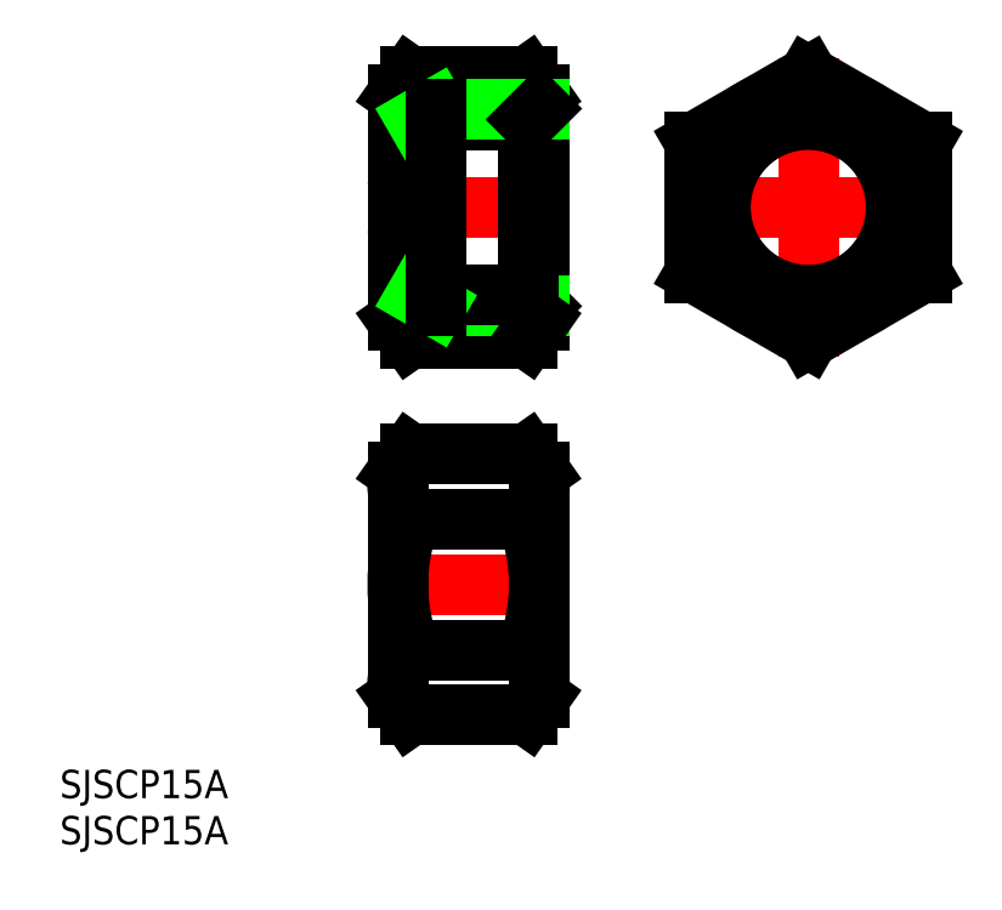
<metadata>
{"format":"dxf","ext":"dxf","renderer":"ezdxf+matplotlib","layout":"modelspace","background":"white","min_lineweight":24,"dpi":150}
</metadata>
<code>
0
SECTION
2
ENTITIES
0
LINE
8
CENTER
10
-45.5
20
-40
30
0
11
-26.5
21
-40
31
0
0
LINE
8
CENTER
10
-45.5
20
1.99e-13
30
0
11
-26.5
21
8.52e-14
31
0
0
LINE
8
0
10
-29.8
20
-53.86
30
0
11
-42.2
21
-53.86
31
0
0
LINE
8
0
10
-29.8
20
-46.93
30
0
11
-42.2
21
-46.93
31
0
0
LINE
8
0
10
-29.8
20
-33.07
30
0
11
-42.2
21
-33.07
31
0
0
LINE
8
0
10
-29.8
20
-26.14
30
0
11
-42.2
21
-26.14
31
0
0
LINE
8
0
10
-42.2
20
13.86
30
0
11
-29.8
21
13.86
31
0
0
LINE
8
0
10
-42.2
20
-13.86
30
0
11
-29.8
21
-13.86
31
0
0
LINE
8
0
10
-43.5
20
-12
30
0
11
-43.5
21
12
31
0
0
ARC
8
0
10
-38.23
20
-29.61
30
0
40
5.266
50
151.1
51
221.1
0
LINE
8
0
10
-43.5
20
-28
30
0
11
-43.5
21
-52
31
0
0
ARC
8
0
10
-24.39
20
-40
30
0
40
19.11
50
158.7
51
201.3
0
ARC
8
0
10
-38.23
20
-50.39
30
0
40
5.266
50
138.9
51
208.9
0
LINE
8
0
10
-43.5
20
-52
30
0
11
-42.2
21
-53.86
31
0
0
LINE
8
0
10
-43.5
20
-28
30
0
11
-42.2
21
-26.14
31
0
0
LINE
8
0
10
-43.5
20
-12
30
0
11
-42.2
21
-13.86
31
0
0
LINE
8
0
10
-43.5
20
12
30
0
11
-42.2
21
13.86
31
0
0
LINE
8
CENTER
10
0
20
15.86
30
0
11
0
21
-15.86
31
0
0
CIRCLE
8
0
10
0
20
-2.84e-14
30
0
40
10.48
0
LINE
8
0
10
-28.5
20
-12
30
0
11
-28.5
21
12
31
0
0
LINE
8
0
10
-29.66
20
-9.316
30
0
11
-28.5
21
-10.48
31
0
0
CIRCLE
8
0
10
0
20
-2.84e-14
30
0
40
12
0
ARC
8
0
10
-33.77
20
-29.61
30
0
40
5.266
50
318.9
51
28.86
0
LINE
8
0
10
-28.5
20
-28
30
0
11
-28.5
21
-52
31
0
0
ARC
8
0
10
-47.61
20
-40
30
0
40
19.11
50
338.7
51
21.25
0
ARC
8
0
10
-33.77
20
-50.39
30
0
40
5.266
50
331.1
51
41.14
0
LINE
8
0
10
-28.5
20
-52
30
0
11
-29.8
21
-53.86
31
0
0
LINE
8
0
10
-28.5
20
-28
30
0
11
-29.8
21
-26.14
31
0
0
LINE
8
0
10
-39.49
20
-10.48
30
0
11
-28.5
21
-10.48
31
0
0
LINE
8
0
10
-28.5
20
-12
30
0
11
-29.8
21
-13.86
31
0
0
LINE
8
CENTER
10
-14
20
-2.84e-14
30
0
11
14
21
-2.84e-14
31
0
0
CIRCLE
8
0
10
0
20
-2.84e-14
30
0
40
9.316
0
LINE
8
0
10
-28.5
20
12
30
0
11
-29.8
21
13.86
31
0
0
LINE
8
0
10
-41.5
20
9.316
30
0
11
-43
21
0
31
0
0
LINE
8
0
10
-41.5
20
9.316
30
0
11
-41.5
21
-9.315
31
0
0
LINE
8
0
10
-29.66
20
-9.316
30
0
11
-29.66
21
9.315
31
0
0
LINE
8
0
10
-29.66
20
-9.316
30
0
11
-41.5
21
-9.315
31
0
0
LINE
8
0
10
-41.5
20
-9.315
30
0
11
-43
21
0
31
0
0
LINE
8
0
10
-29.66
20
9.315
30
0
11
-41.5
21
9.316
31
0
0
LINE
8
0
10
-39.49
20
10.48
30
0
11
-28.5
21
10.48
31
0
0
LINE
8
0
10
-29.66
20
9.315
30
0
11
-28.5
21
10.48
31
0
0
TEXT
8
0
10
-79.31
20
-67.56
30
0
40
3
1
SJSCP15A
0
TEXT
8
0
10
-79.31
20
-62.66
30
0
40
3
1
SJSCP15A
0
LINE
8
0
10
12
20
6.928
30
0
11
0
21
13.86
31
0
0
LINE
8
0
10
0
20
13.86
30
0
11
-12
21
6.928
31
0
0
LINE
8
0
10
-12
20
6.928
30
0
11
-12
21
-6.928
31
0
0
LINE
8
0
10
-12
20
-6.928
30
0
11
0
21
-13.86
31
0
0
LINE
8
0
10
0
20
-13.86
30
0
11
12
21
-6.928
31
0
0
LINE
8
0
10
12
20
-6.928
30
0
11
12
21
6.928
31
0
0
LINE
8
0
10
-41.5
20
9.316
30
0
11
-39.49
21
10.48
31
0
0
LINE
8
0
10
-41.5
20
-9.315
30
0
11
-39.49
21
-10.48
31
0
0
LINE
8
0
10
-39.49
20
10.48
30
0
11
-39.49
21
-10.48
31
0
0
ENDSEC
0
EOF

</code>
